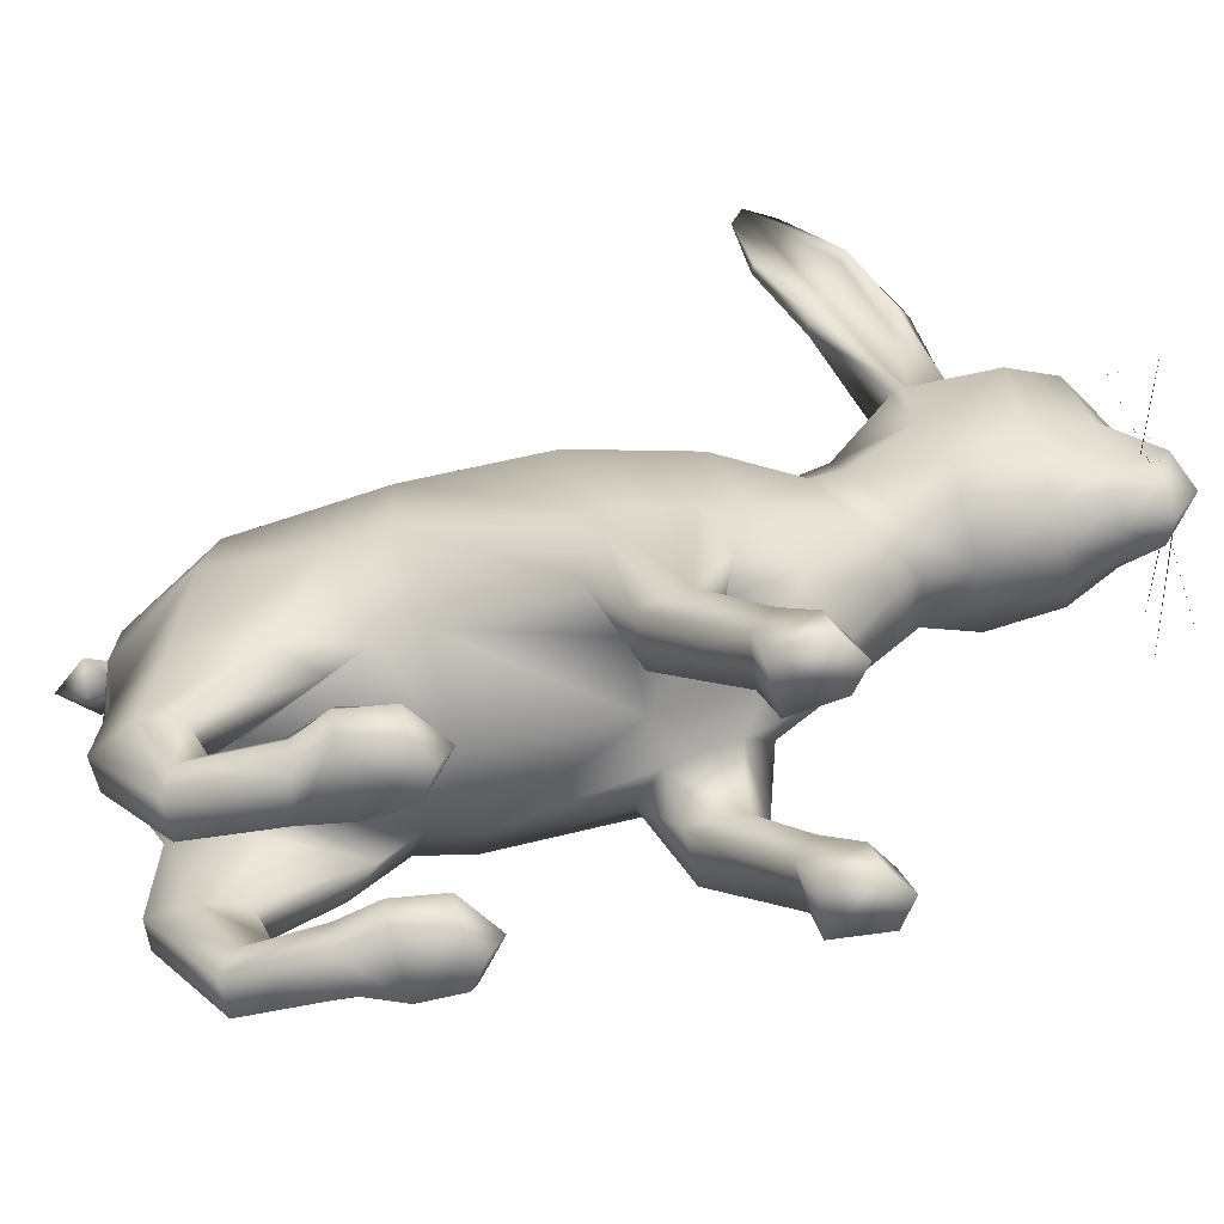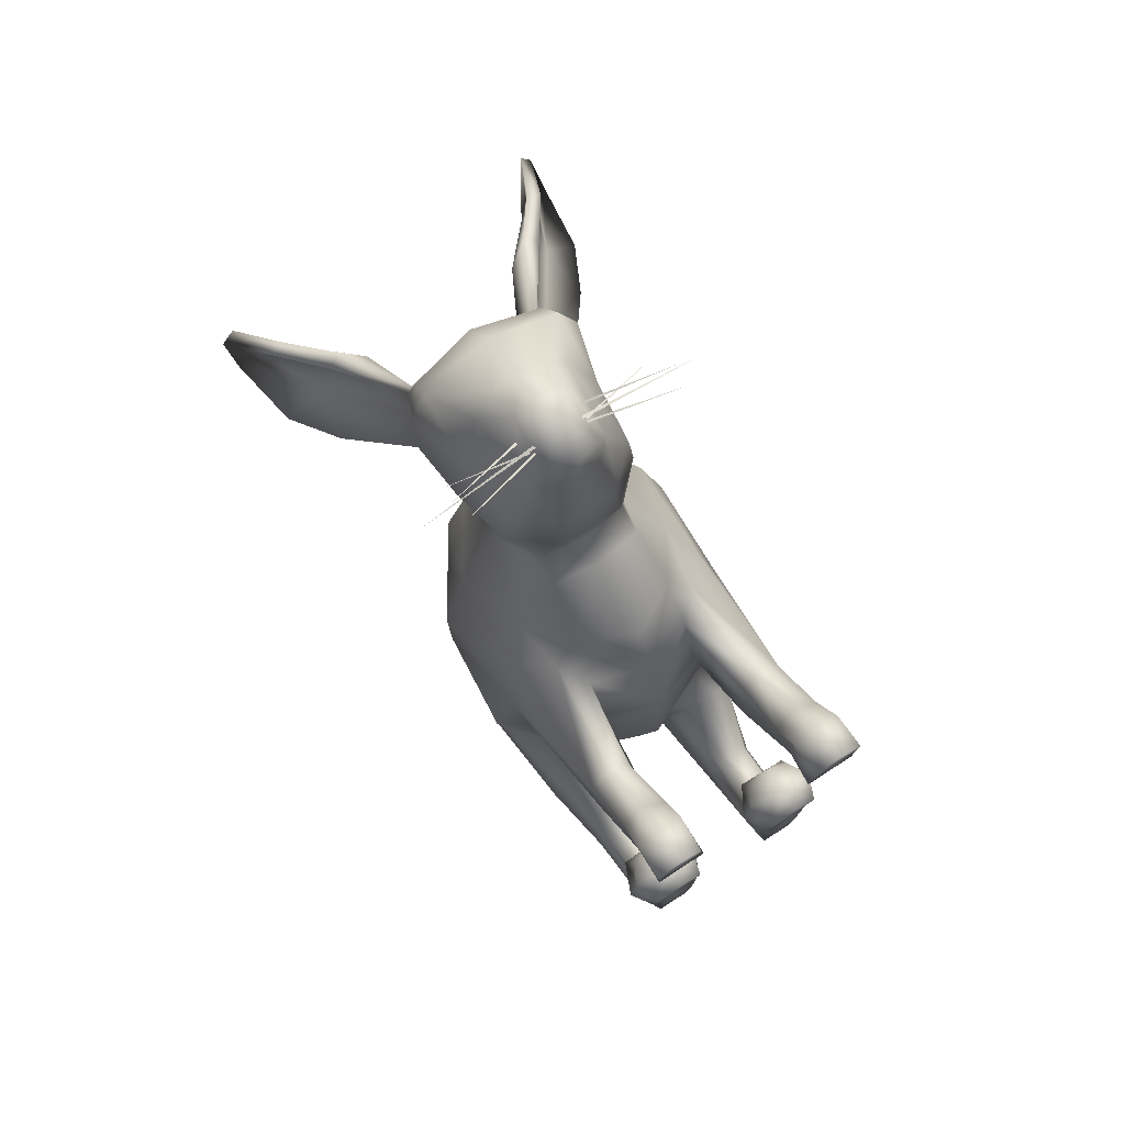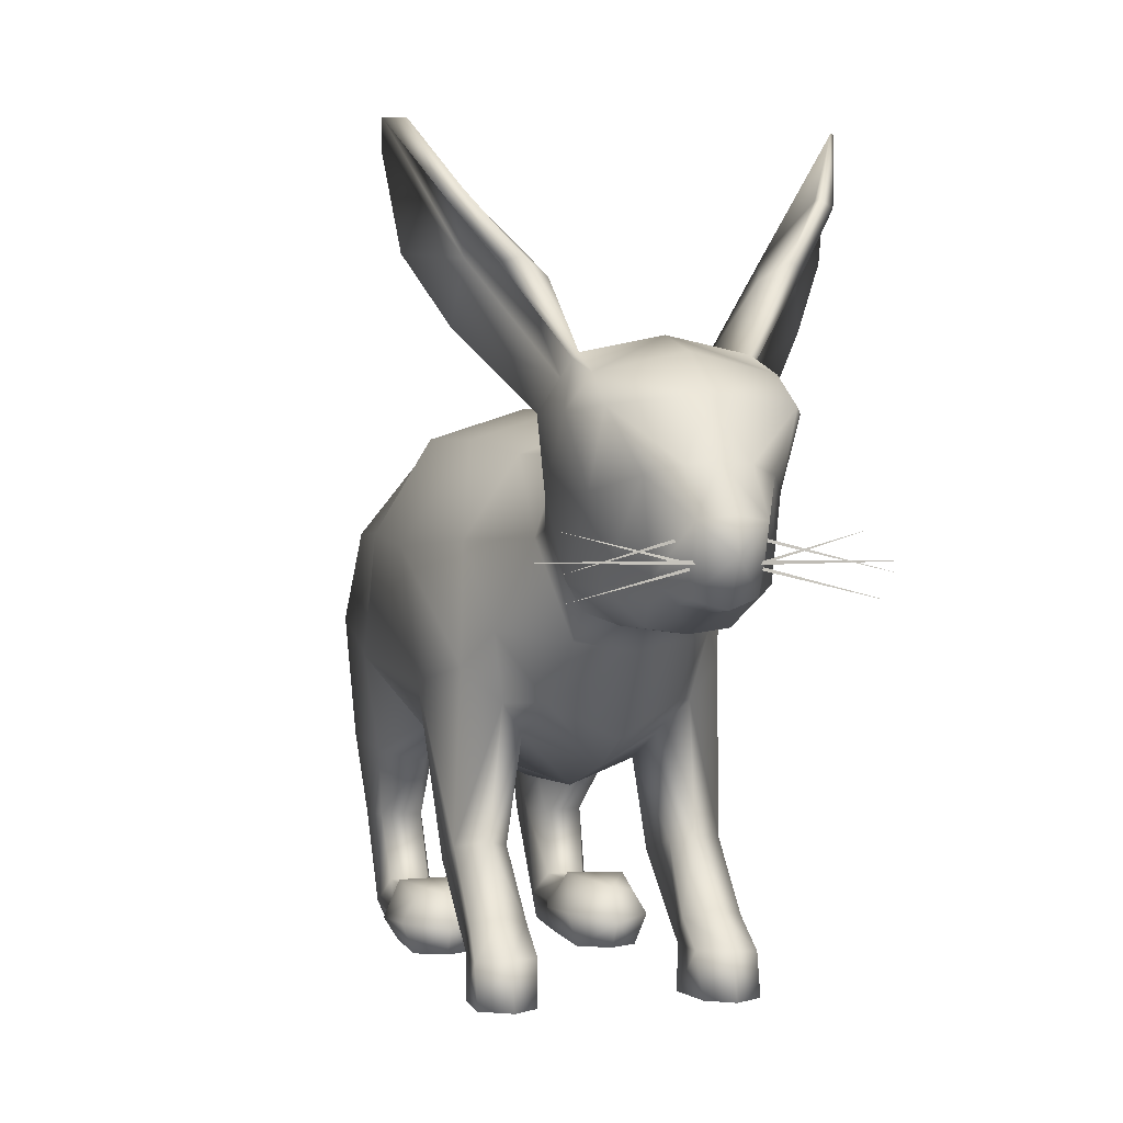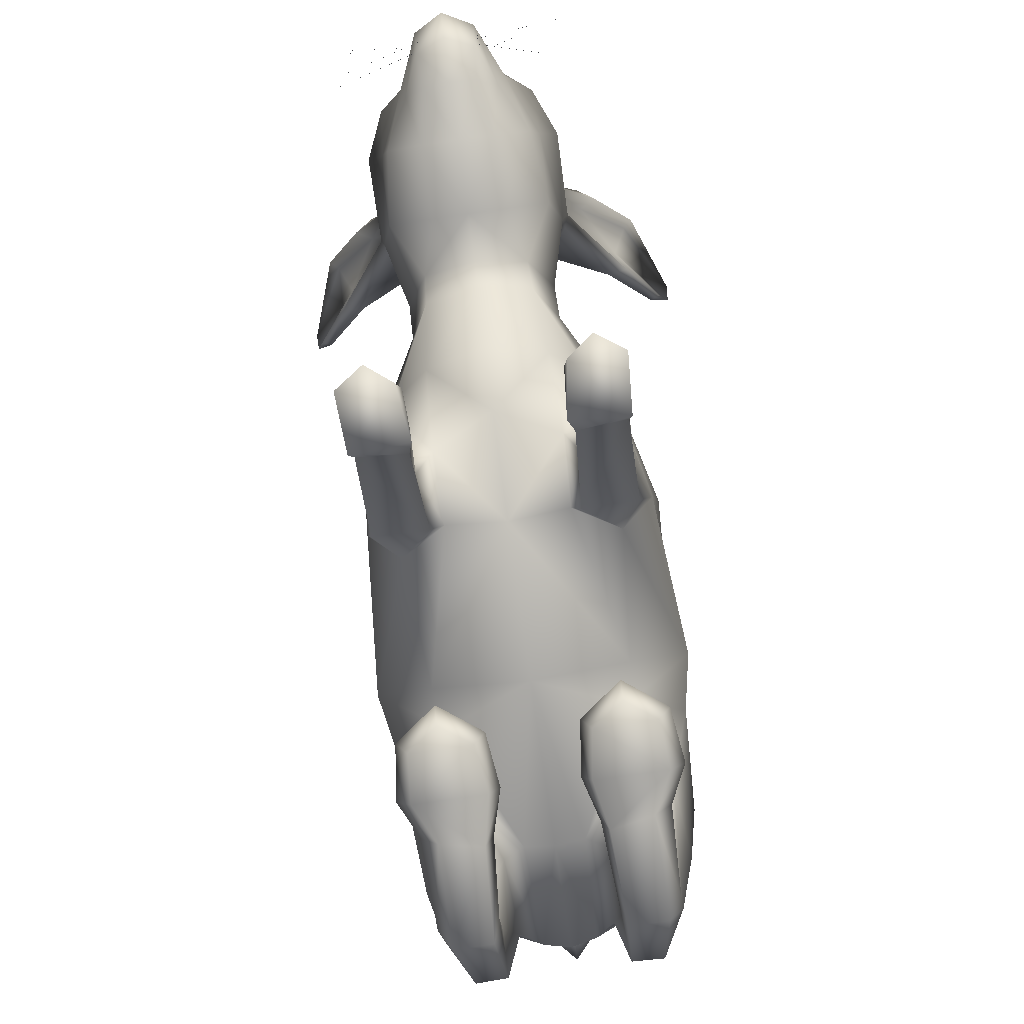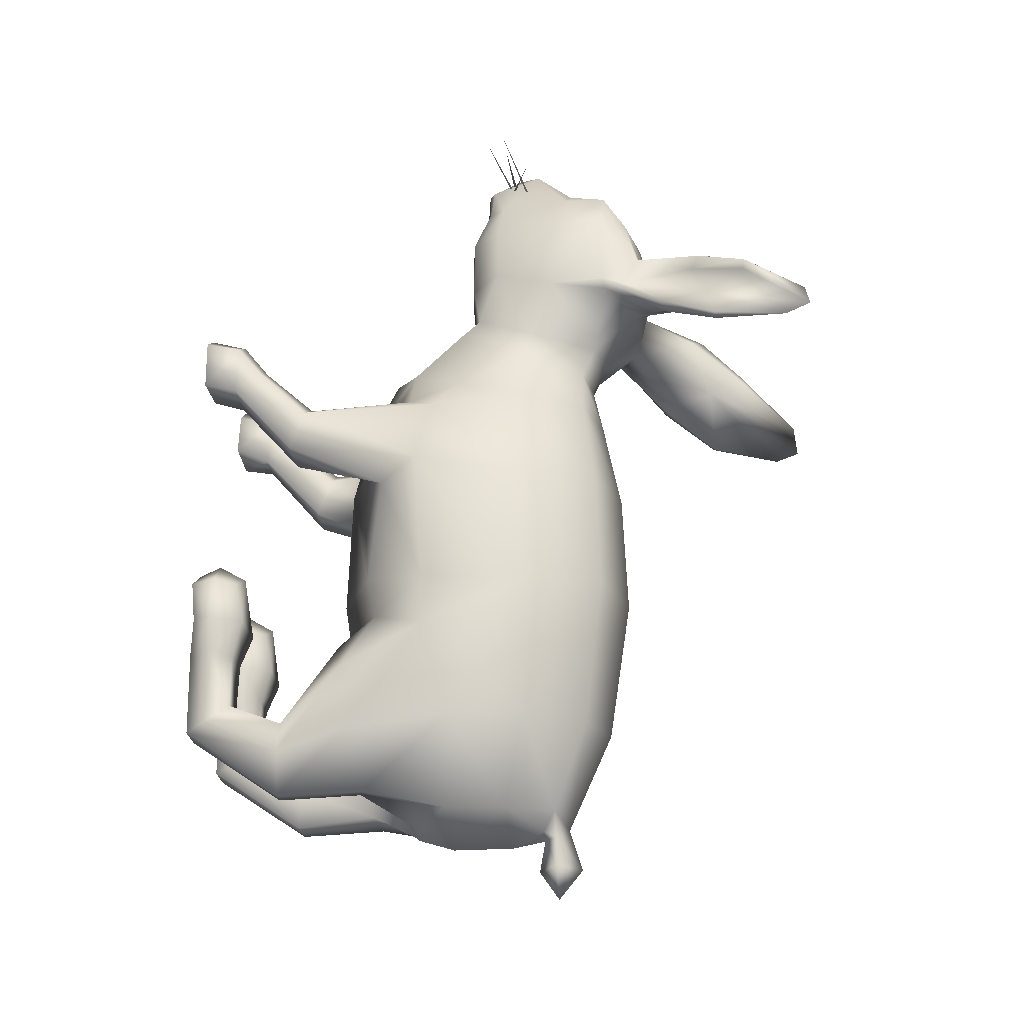
<metadata>
{"format":"obj","ext":"obj","renderer":"f3d","projection":"perspective","resolution":1024,"background":"white","views":[{"elev":-64.5,"azim":-77.8,"up":"+Y"},{"elev":75.6,"azim":-33.0,"up":"+Z"},{"elev":1.0,"azim":-15.4,"up":"+Y"},{"elev":-79.8,"azim":8.0,"up":"+Y"},{"elev":-25.1,"azim":95.2,"up":"+Z"}]}
</metadata>
<code>
o Box01
v  -30.62 205.7 151.7
v  -21.21 200 184.6
v  -47.95 221.3 183.2
v  -42.51 220.7 226.8
v  -21.22 200.3 227.8
v  -43.8 333.3 191
v  -0 342.4 190.8
v  -31.15 326.4 148.8
v  -46.48 322.1 223.3
v  -0 332.6 228.3
v  -44.56 247.1 131.3
v  -55.12 264.3 169.4
v  -27.48 224 256.3
v  -16.97 216 280.2
v  -17.86 251.8 292.8
v  -32.36 273 259.9
v  -47.4 305.6 249
v  -59.55 303.2 220.4
v  -15.76 212.5 260.3
v  -16.68 277.7 273.4
v  -0 210.6 287.5
v  -0 235.9 302.2
v  0 303.3 122.6
v  -28.73 296 122.8
v  -0 332.8 149.8
v  -0 311.3 261.3
v  -56.33 305.9 161.5
v  -59.11 303.8 169.4
v  -0 197.4 228.3
v  -0 209.1 261.5
v  -48.37 265.3 223.2
v  -47.24 330.5 191.1
v  -0 254.3 299.6
v  -0 279.4 276.5
v  -0 197.1 184.8
v  -0 199.9 156.8
v  -54.45 371.4 172.8
v  -68.53 380.6 179.3
v  -79.04 377.7 172.6
v  -81.1 348.4 124.4
v  -92.72 348.9 126.5
v  -69.64 385.3 132.5
v  -92.49 414.8 151.7
v  -93.56 415.4 156.3
v  -101.9 411.1 153.3
v  -107.3 388.5 100.5
v  -113.1 387.3 102.9
v  -113.3 454 119.4
v  -122.4 456.6 100.9
v  -120.9 438.9 93.68
v  -96.69 410 148.5
v  -68.91 373.2 167.4
v  -47.06 320.5 171.8
v  -87.73 382.7 135.1
v  -31.57 190 136.9
v  0 184.8 142.7
v  -45.13 242.3 112.2
v  -28.77 285.8 101.2
v  0 292.6 100.7
v  -35.66 157 101.9
v  0 137.8 112.3
v  -71.65 240.6 63.87
v  -58.98 193.4 82.09
v  -41.6 286.6 66.59
v  0 300.1 66.14
v  -71.55 173.9 58.55
v  -51.73 155.1 71.36
v  -37.7 136.9 57.47
v  -52.39 295.4 0.5997
v  -89.85 237.1 -7.328
v  0 312.5 3.345
v  -57.67 127.8 -78.33
v  0.0001 102.4 -75.4
v  0 105.4 16.74
v  -36.08 119.8 17.13
v  -86.42 243.6 -93.95
v  -93.21 172 -89.06
v  -84.12 163.2 9.169
v  -64.13 136.9 -2.35
v  -55.53 298 -84.93
v  0 316.1 -82.8
v  -52.62 133.3 -104.6
v  -18.14 126.5 -179.5
v  0.0001 119.5 -179
v  -87.38 172.8 -123.2
v  -42.05 285 -185.9
v  -75.96 242.4 -187.5
v  0.0001 300.6 -183.7
v  -15.86 163.7 -254
v  0.0001 160.7 -256.6
v  -42.79 227.7 -247.5
v  -47.24 185.2 -246.9
v  -85.33 190.8 -190.9
v  -20.49 260.3 -243.2
v  0.0001 269.7 -252.7
v  0.0001 187.2 -265
v  0.0001 229 -264.7
v  -10.3 251.8 -255.7
v  0 120.8 78.06
v  -30.35 118.1 -182.9
v  -27.64 122.9 -230.8
v  -50.51 127.9 -235
v  -77.79 119.1 -197.1
v  -72.91 112.4 -149.2
v  -51.38 107.7 -126.3
v  -34.33 68.46 -207.5
v  -35.02 66.01 -235.3
v  -53.92 67.78 -236.6
v  -68.01 68.66 -209.2
v  -63.43 69.78 -187.8
v  -39.72 69.52 -183.2
v  -32.64 18.47 -183.8
v  -36.26 1.471 -191.1
v  -58.65 1.473 -191.3
v  -66.56 16.63 -184.6
v  -60.75 31.11 -172.3
v  -38.3 31.52 -170
v  -29.09 20.18 -137.1
v  -33.49 0.4084 -136.6
v  -58.13 0 -131.6
v  -68.06 15.28 -131.6
v  -61.72 31.79 -135.5
v  -39.13 32.75 -135
v  -21.78 19.37 -110.8
v  -27.8 3.646 -109
v  -69.58 3.651 -109.1
v  -78.27 17.15 -110.4
v  -68.58 39.03 -111.2
v  -34.08 39.9 -110.7
v  -25.69 20.1 -79.29
v  -31.52 0.0399 -79.93
v  -66.9 0.0469 -79.93
v  -74.05 17.89 -78.83
v  -65.76 32.31 -80.62
v  -36.22 33.19 -80.12
v  -50.99 35.53 -71.51
v  -49.87 15.65 -59.88
v  -49.55 0.5744 -67.19
v  0.0001 252.1 -260.2
v  -9.393 260.8 -259.2
v  0.0001 278.6 -281.8
v  -17.35 261.1 -281.4
v  0.0001 248.3 -282.4
v  0.0001 261.8 -302.2
v  -41.86 69.1 24.87
v  -74.08 67.71 25.6
v  -74.24 78.09 54
v  -45.6 78.04 54.96
v  -57.48 80.84 64.05
v  -44.13 24.61 74.61
v  -72.87 23.78 76.9
v  -74.24 41.13 90.3
v  -42.87 40.97 86.57
v  -59.59 45.27 96.03
v  -40.5 0.6289 84.07
v  -74.27 0.6952 81.54
v  -76.46 24.62 110.5
v  -42.87 25.82 109.2
v  -59.63 26.66 119.9
v  -76.46 0.7513 115.8
v  -59.63 0.7069 127.3
v  -44.93 0.6664 115.8
v  -14.82 231.2 283.8
v  -78.6 214.3 289.8
v  -14.41 229.5 283.8
v  -14.17 233.6 287.5
v  -94.85 232.6 265.7
v  -14.17 231.5 287.5
v  -17.19 232.7 281.4
v  -74.49 246.8 265.5
v  -17.58 231.2 281.4
v  -19.01 244.4 276.1
v  -80.91 227.5 292.6
v  -18.59 242.7 276
v  30.62 205.7 151.7
v  47.95 221.3 183.2
v  21.21 200 184.6
v  42.51 220.7 226.8
v  21.22 200.3 227.8
v  43.8 333.3 191
v  31.15 326.4 148.8
v  46.48 322.1 223.3
v  44.56 247.1 131.3
v  55.12 264.3 169.4
v  27.48 224 256.3
v  32.36 273 259.9
v  17.86 251.8 292.8
v  16.97 216 280.2
v  47.4 305.6 249
v  59.55 303.2 220.4
v  15.76 212.5 260.3
v  16.68 277.7 273.4
v  28.73 296 122.8
v  56.33 305.9 161.5
v  59.11 303.8 169.4
v  48.37 265.3 223.2
v  47.24 330.5 191.1
v  68.53 380.6 179.3
v  54.45 371.4 172.8
v  79.04 377.7 172.6
v  81.1 348.4 124.4
v  92.72 348.9 126.5
v  69.64 385.3 132.5
v  93.56 415.4 156.3
v  92.49 414.8 151.7
v  101.9 411.1 153.3
v  107.3 388.5 100.5
v  113.1 387.3 102.9
v  113.3 454 119.4
v  122.4 456.6 100.9
v  120.9 438.9 93.68
v  96.69 410 148.5
v  68.91 373.2 167.4
v  47.06 320.5 171.8
v  87.73 382.7 135.1
v  31.57 190 136.9
v  45.13 242.3 112.2
v  28.77 285.8 101.2
v  35.66 157 101.9
v  58.98 193.4 82.09
v  71.65 240.6 63.87
v  41.6 286.6 66.59
v  71.55 173.9 58.55
v  37.7 136.9 57.47
v  51.73 155.1 71.36
v  52.39 295.4 0.5997
v  89.85 237.1 -7.328
v  57.67 127.8 -78.33
v  36.08 119.8 17.13
v  86.42 243.6 -93.95
v  84.12 163.2 9.17
v  93.21 172 -89.06
v  64.13 136.9 -2.35
v  55.53 298 -84.93
v  18.14 126.5 -179.5
v  52.62 133.3 -104.6
v  87.38 172.8 -123.2
v  42.05 285 -185.9
v  75.96 242.4 -187.5
v  15.86 163.7 -254
v  42.79 227.7 -247.5
v  85.33 190.8 -190.9
v  47.24 185.2 -246.9
v  20.49 260.3 -243.2
v  10.3 251.8 -255.7
v  30.35 118.1 -182.9
v  27.64 122.9 -230.8
v  50.51 127.9 -235
v  77.79 119.1 -197.1
v  72.91 112.4 -149.2
v  51.38 107.7 -126.3
v  34.33 68.46 -207.5
v  35.02 66 -235.3
v  53.92 67.78 -236.6
v  68.01 68.66 -209.2
v  63.43 69.78 -187.8
v  39.72 69.52 -183.2
v  32.64 18.47 -183.8
v  36.26 1.471 -191.1
v  58.65 1.473 -191.3
v  66.56 16.63 -184.6
v  60.75 31.11 -172.3
v  38.3 31.52 -170
v  29.09 20.18 -137.1
v  33.49 0.4084 -136.6
v  58.13 0 -131.6
v  68.06 15.28 -131.6
v  61.72 31.79 -135.5
v  39.13 32.75 -135
v  21.78 19.37 -110.8
v  27.8 3.646 -109
v  69.58 3.651 -109.1
v  78.27 17.15 -110.4
v  68.58 39.03 -111.2
v  34.08 39.9 -110.7
v  31.52 0.0398 -79.93
v  25.69 20.1 -79.29
v  66.9 0.0469 -79.93
v  74.05 17.89 -78.83
v  65.76 32.31 -80.62
v  36.22 33.19 -80.12
v  50.99 35.53 -71.51
v  49.55 0.5743 -67.19
v  49.87 15.65 -59.88
v  9.393 260.8 -259.2
v  17.35 261.1 -281.4
v  74.08 67.71 25.6
v  41.86 69.1 24.87
v  74.24 78.09 54
v  45.6 78.04 54.96
v  57.48 80.84 64.05
v  72.87 23.78 76.9
v  44.13 24.61 74.61
v  74.24 41.13 90.3
v  42.87 40.97 86.57
v  59.59 45.27 96.03
v  74.27 0.6952 81.54
v  40.5 0.6289 84.07
v  76.46 24.62 110.5
v  42.87 25.82 109.2
v  59.63 26.66 119.9
v  59.63 0.7069 127.3
v  76.46 0.7513 115.8
v  44.93 0.6664 115.8
v  14.82 231.2 283.8
v  14.41 229.5 283.8
v  78.6 214.3 289.8
v  14.17 233.6 287.5
v  14.17 231.5 287.5
v  94.85 232.6 265.7
v  17.19 232.7 281.4
v  17.58 231.2 281.4
v  74.49 246.8 265.5
v  19.01 244.4 276.1
v  18.59 242.7 276
v  80.91 227.5 292.6
g Box01
f 1 2 3
f 4 3 2 5
f 6 7 8
f 7 6 9 10
f 11 1 3
f 3 12 11
f 13 14 15 16
f 17 9 18
f 13 19 14
f 16 20 17
f 14 21 22 15
f 23 24 8 25
f 26 10 9 17
f 24 11 12
f 12 27 24
f 28 12 18
f 19 5 29 30
f 31 12 3
f 3 4 31
f 17 18 31 16
f 32 18 9 6
f 15 33 34 20
f 5 2 35 29
f 7 25 8
f 14 19 30 21
f 20 34 26
f 5 19 13 4
f 20 16 15
f 35 2 1 36
f 28 27 12
f 8 24 27
f 6 37 38
f 39 32 6 38
f 40 27 28 41
f 8 42 37
f 38 37 43 44
f 39 38 44 45
f 46 40 41 47
f 40 46 42
f 43 48 44
f 45 44 48 49
f 47 50 46
f 42 46 50 49
f 49 51 45
f 52 39 45 51
f 32 39 52 53
f 54 49 50 47
f 54 47 41
f 53 54 41 28
f 32 28 18
f 51 54 52
f 49 54 51
f 52 54 53
f 42 43 37
f 42 49 48 43
f 8 40 42
f 4 13 16 31
f 55 56 36 1
f 57 55 1 11
f 58 57 11 24
f 59 58 24 23
f 60 61 56 55
f 57 62 63
f 63 60 55 57
f 64 62 57 58
f 65 64 58 59
f 8 27 40
f 6 8 37
f 63 62 66
f 60 67 68
f 69 70 62 64
f 71 69 64 65
f 72 73 74 75
f 76 77 78 70
f 75 79 72
f 80 76 70 69
f 81 80 69 71
f 73 72 82 83
f 73 83 84
f 77 76 85
f 82 72 77 85
f 86 87 76 80
f 88 86 80 81
f 89 90 84 83
f 91 92 93 87
f 94 91 87 86
f 95 94 86 88
f 96 92 91 97
f 96 90 89
f 96 89 92
f 98 97 91 94
f 85 76 87 93
f 99 61 60 68
f 100 101 89 83
f 101 102 92 89
f 102 103 93 92
f 103 104 85 93
f 105 100 83 82
f 104 105 82 85
f 106 107 101 100
f 107 108 102 101
f 108 109 103 102
f 109 110 104 103
f 111 106 100 105
f 110 111 105 104
f 112 113 107 106
f 113 114 108 107
f 114 115 109 108
f 115 116 110 109
f 117 112 106 111
f 116 117 111 110
f 118 119 113 112
f 119 120 114 113
f 120 121 115 114
f 121 122 116 115
f 123 118 112 117
f 122 123 117 116
f 32 53 28
f 124 125 119 118
f 126 120 119 125
f 127 121 120 126
f 128 122 121 127
f 124 118 123 129
f 128 129 123 122
f 125 124 130 131
f 126 125 131 132
f 127 126 132 133
f 134 128 127 133
f 130 124 129 135
f 128 136 129
f 131 130 137 138
f 137 130 135 136
f 132 138 137 133
f 137 136 134 133
f 136 135 129
f 128 134 136
f 131 138 132
f 12 31 18
f 139 97 98
f 94 95 140
f 98 94 140
f 98 140 139
f 141 142 140 95
f 142 143 139 140
f 142 141 144
f 143 142 144
f 74 99 68 75
f 70 78 66
f 62 70 66
f 67 60 63 66
f 77 72 79 78
f 79 75 145
f 145 146 79
f 147 78 146
f 78 147 66
f 148 145 75 68
f 147 149 67 66
f 149 148 68 67
f 78 79 146
f 145 150 151
f 151 146 145
f 147 146 151
f 151 152 147
f 150 145 148 153
f 152 154 149 147
f 153 148 149 154
f 150 155 156
f 156 151 150
f 151 157 152
f 153 158 150
f 154 152 157 159
f 153 154 159 158
f 159 157 160 161
f 162 158 159 161
f 156 160 157
f 157 151 156
f 155 150 158 162
f 156 155 162
f 162 161 160
f 160 156 162
f 22 33 15
f 20 26 17
f 163 164 165
f 166 167 168
f 169 170 171
f 172 173 174
f 175 176 177
f 178 179 177 176
f 180 181 7
f 7 10 182 180
f 183 184 176
f 176 175 183
f 185 186 187 188
f 189 190 182
f 185 188 191
f 186 189 192
f 188 187 22 21
f 23 25 181 193
f 26 189 182 10
f 193 194 184
f 184 183 193
f 195 190 184
f 191 30 29 179
f 196 178 176
f 176 184 196
f 189 186 196 190
f 197 180 182 190
f 187 192 34 33
f 179 29 35 177
f 7 181 25
f 188 21 30 191
f 192 26 34
f 179 178 185 191
f 192 187 186
f 35 36 175 177
f 184 194 195
f 181 194 193
f 180 198 199
f 200 198 180 197
f 201 202 195 194
f 181 199 203
f 198 204 205 199
f 200 206 204 198
f 207 208 202 201
f 201 203 207
f 205 204 209
f 206 210 209 204
f 208 207 211
f 203 210 211 207
f 210 206 212
f 213 212 206 200
f 197 214 213 200
f 215 208 211 210
f 215 202 208
f 214 195 202 215
f 197 190 195
f 212 213 215
f 210 212 215
f 213 214 215
f 203 199 205
f 203 205 209 210
f 181 203 201
f 178 196 186 185
f 216 175 36 56
f 217 183 175 216
f 218 193 183 217
f 59 23 193 218
f 219 216 56 61
f 217 220 221
f 220 217 216 219
f 222 218 217 221
f 65 59 218 222
f 181 201 194
f 180 199 181
f 220 223 221
f 219 224 225
f 226 222 221 227
f 71 65 222 226
f 228 229 74 73
f 230 227 231 232
f 229 228 233
f 234 226 227 230
f 81 71 226 234
f 73 84 235 236
f 73 236 228
f 232 237 230
f 236 237 232 228
f 238 234 230 239
f 88 81 234 238
f 240 235 84 90
f 241 239 242 243
f 244 238 239 241
f 95 88 238 244
f 96 97 241 243
f 96 240 90
f 96 243 240
f 245 244 241 97
f 237 242 239 230
f 99 224 219 61
f 246 235 240 247
f 247 240 243 248
f 248 243 242 249
f 249 242 237 250
f 251 236 235 246
f 250 237 236 251
f 252 246 247 253
f 253 247 248 254
f 254 248 249 255
f 255 249 250 256
f 257 251 246 252
f 256 250 251 257
f 258 252 253 259
f 259 253 254 260
f 260 254 255 261
f 261 255 256 262
f 263 257 252 258
f 262 256 257 263
f 264 258 259 265
f 265 259 260 266
f 266 260 261 267
f 267 261 262 268
f 269 263 258 264
f 268 262 263 269
f 197 195 214
f 270 264 265 271
f 272 271 265 266
f 273 272 266 267
f 274 273 267 268
f 270 275 269 264
f 274 268 269 275
f 271 276 277 270
f 272 278 276 271
f 273 279 278 272
f 280 279 273 274
f 277 281 275 270
f 274 275 282
f 276 283 284 277
f 284 282 281 277
f 278 279 284 283
f 284 279 280 282
f 282 275 281
f 274 282 280
f 276 278 283
f 184 190 196
f 139 245 97
f 244 285 95
f 245 285 244
f 245 139 285
f 141 95 285 286
f 286 285 139 143
f 286 144 141
f 143 144 286
f 74 229 224 99
f 227 223 231
f 221 223 227
f 225 223 220 219
f 232 231 233 228
f 233 287 288
f 288 229 233
f 231 289 287
f 289 231 223
f 290 224 229 288
f 289 223 225 291
f 291 225 224 290
f 287 233 231
f 288 287 292
f 292 293 288
f 289 294 292
f 292 287 289
f 293 295 290 288
f 294 289 291 296
f 295 296 291 290
f 293 292 297
f 297 298 293
f 292 294 299
f 295 293 300
f 296 301 299 294
f 295 300 301 296
f 301 302 303 299
f 304 302 301 300
f 297 292 299
f 299 303 297
f 298 304 300 293
f 304 298 297
f 304 297 303
f 303 302 304
f 22 187 33
f 192 189 26
f 305 306 307
f 308 309 310
f 311 312 313
f 314 315 316

</code>
